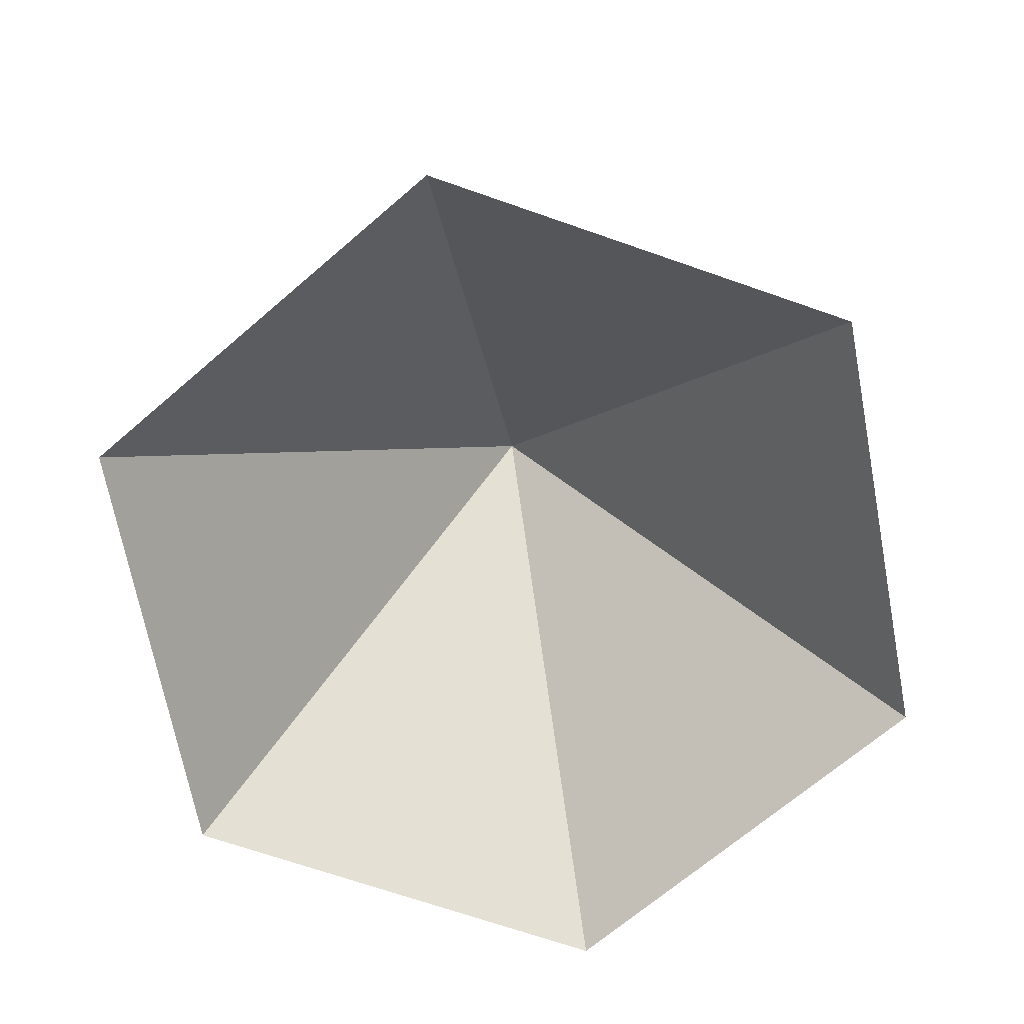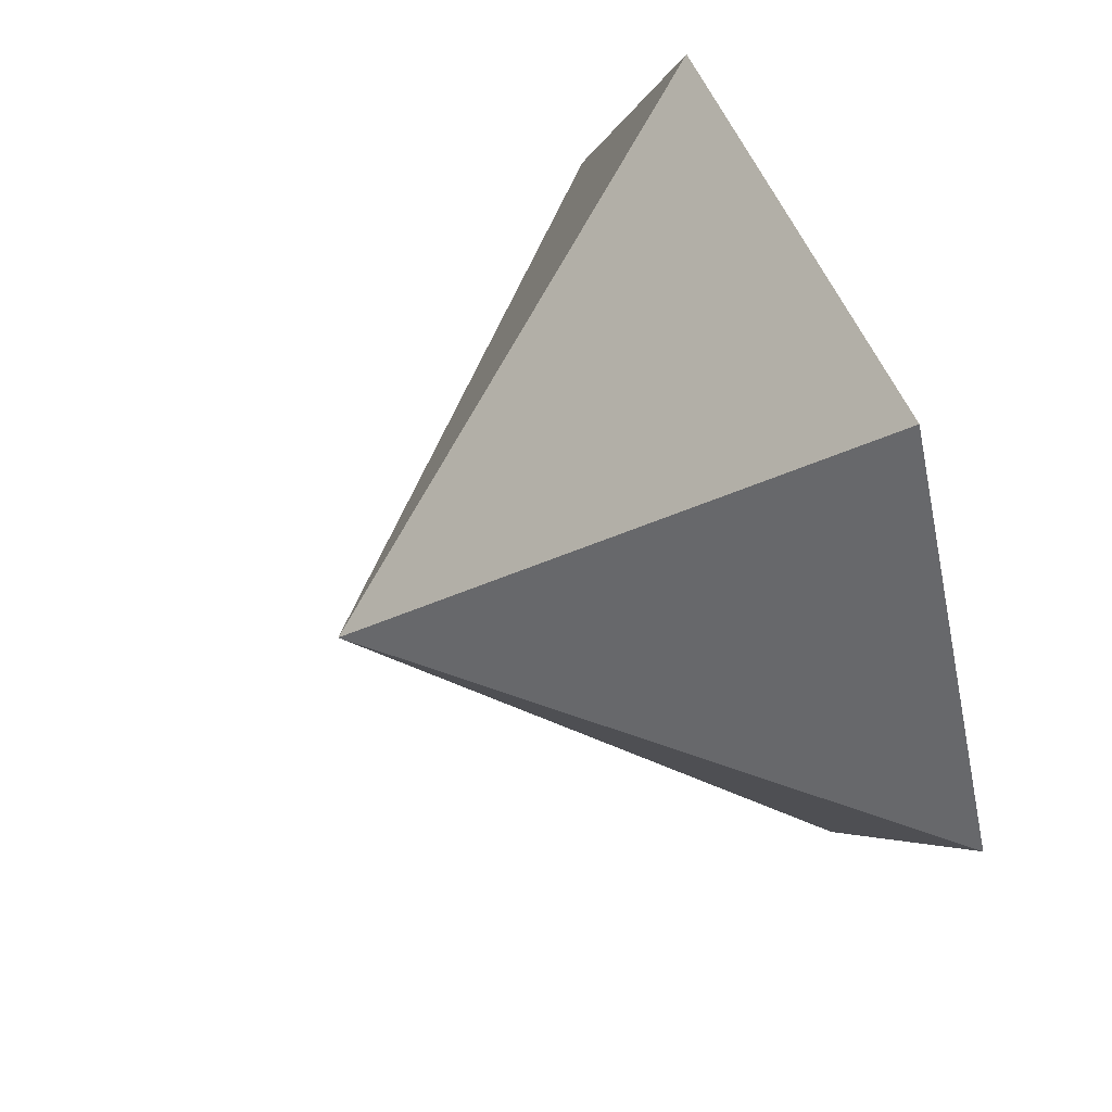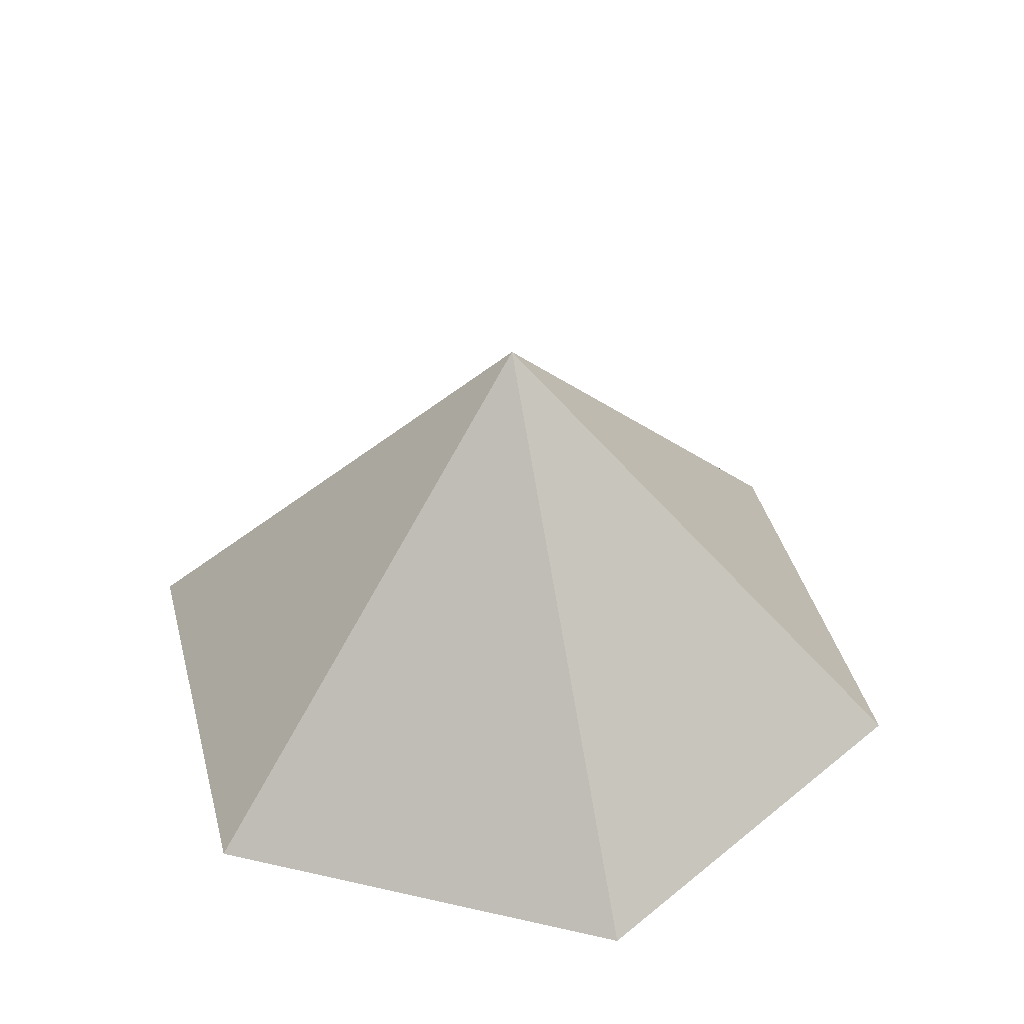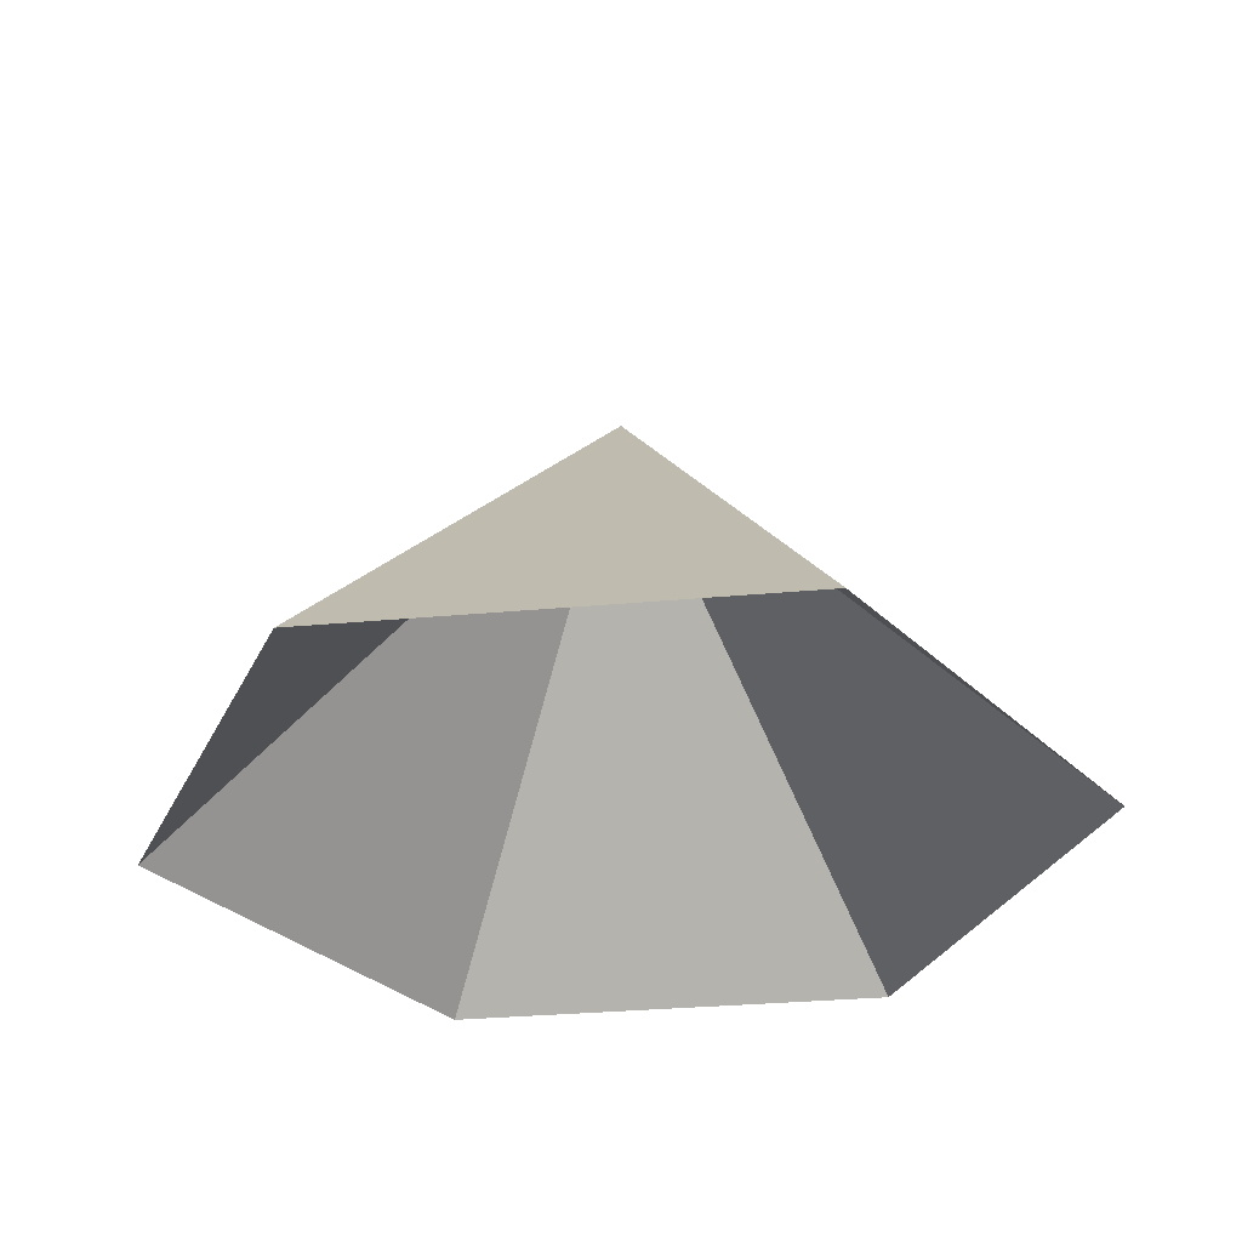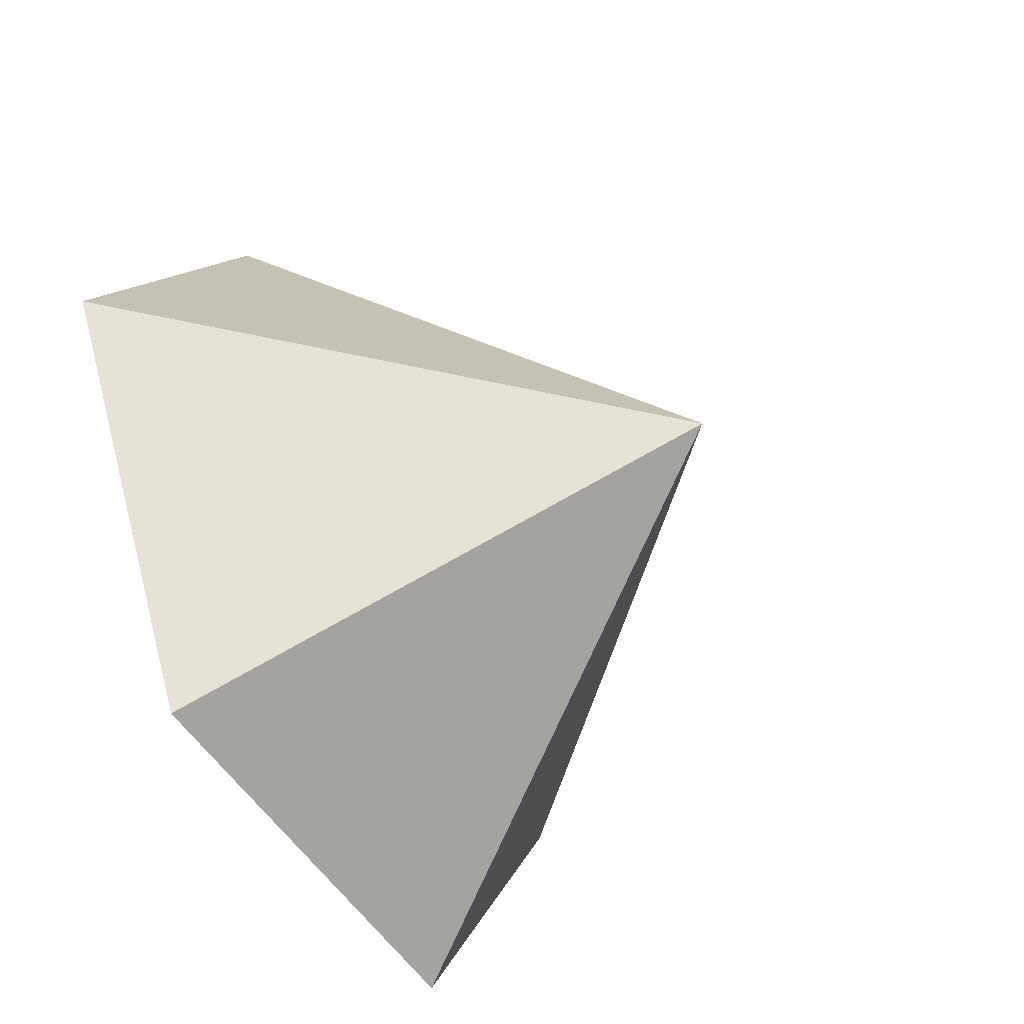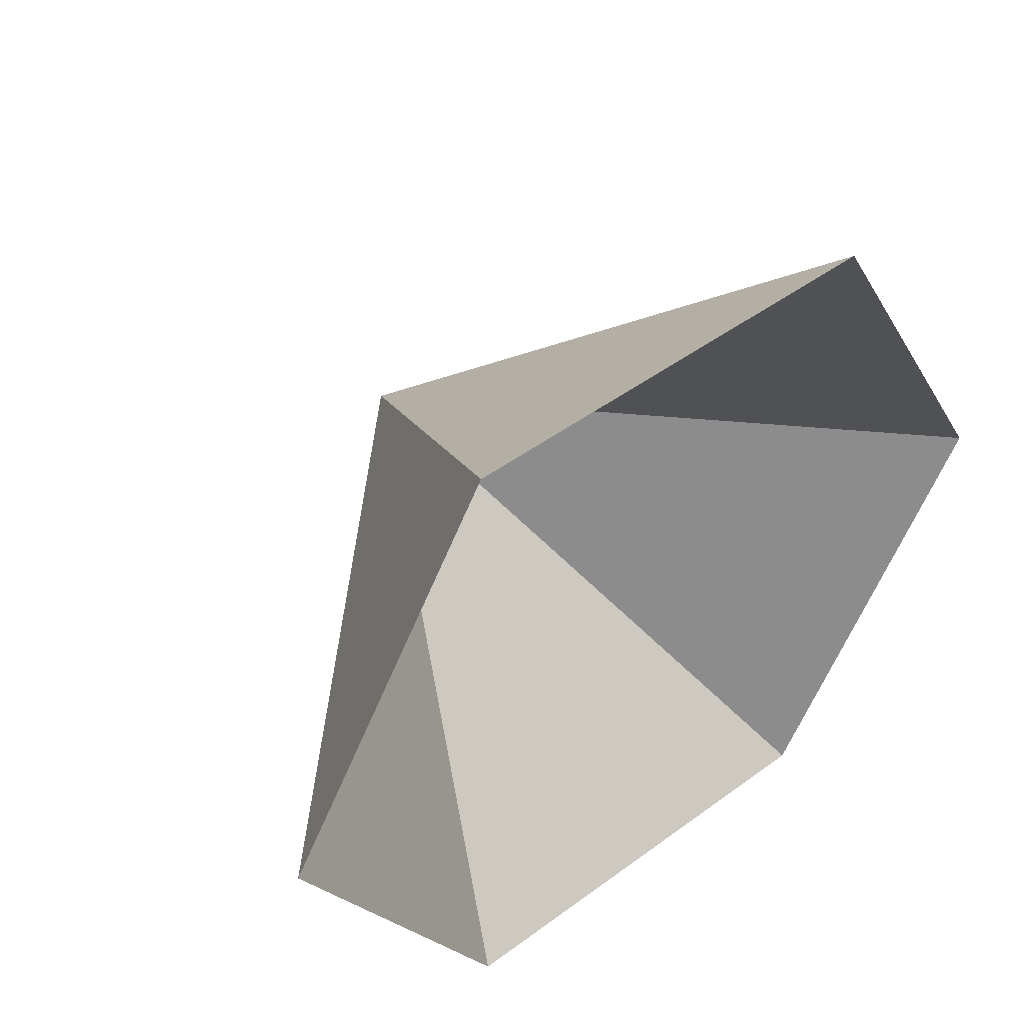
<metadata>
{"format":"obj","ext":"obj","renderer":"f3d","projection":"perspective","resolution":1024,"background":"white","views":[{"elev":-68.9,"azim":-79.3,"up":"+Z"},{"elev":58.2,"azim":66.2,"up":"+Y"},{"elev":41.0,"azim":-44.5,"up":"+Z"},{"elev":-32.0,"azim":67.4,"up":"+Z"},{"elev":-51.3,"azim":-59.2,"up":"+Y"},{"elev":47.4,"azim":140.3,"up":"+Y"}]}
</metadata>
<code>
v 0 0 0
v 4.566 0 0
v 6.848 3.954 0
v 4.566 7.908 0
v 0 7.908 0
v -2.283 3.954 0
v 2.283 3.954 4.662
f 1 2 7
f 2 3 7
f 3 4 7
f 4 5 7
f 5 6 7
f 6 1 7

</code>
